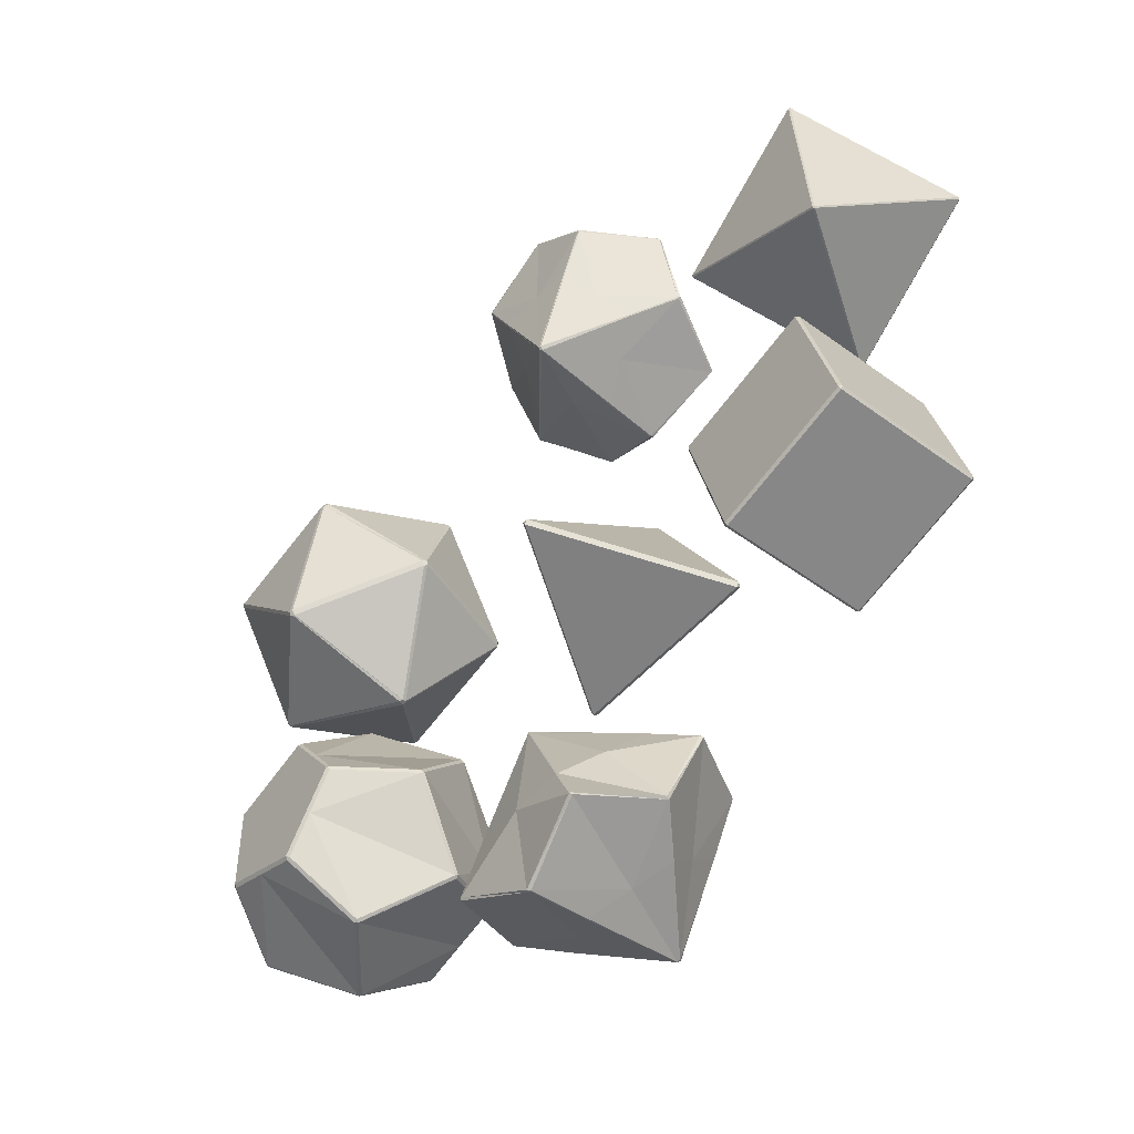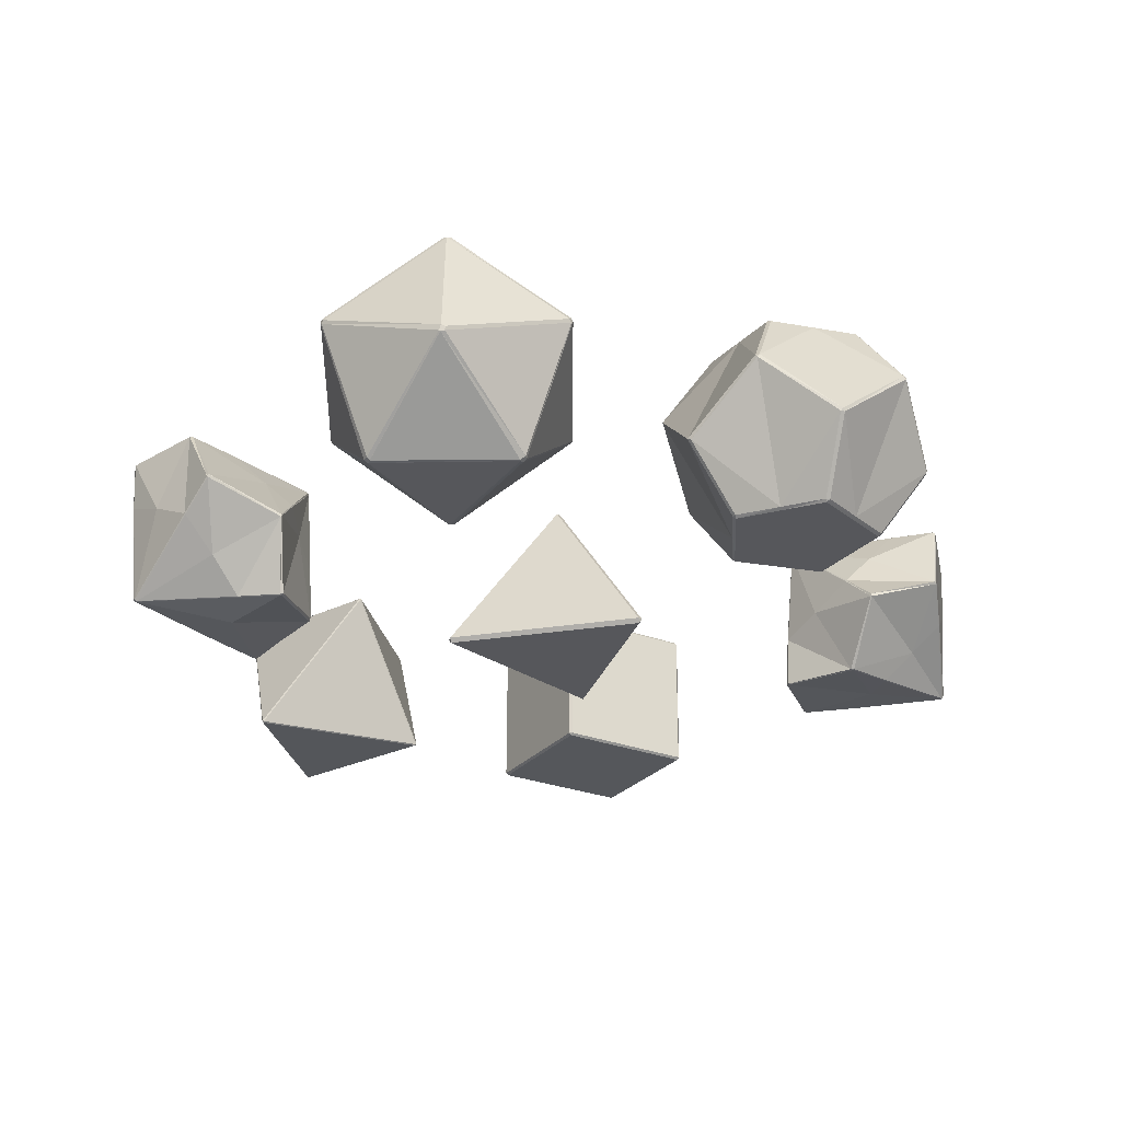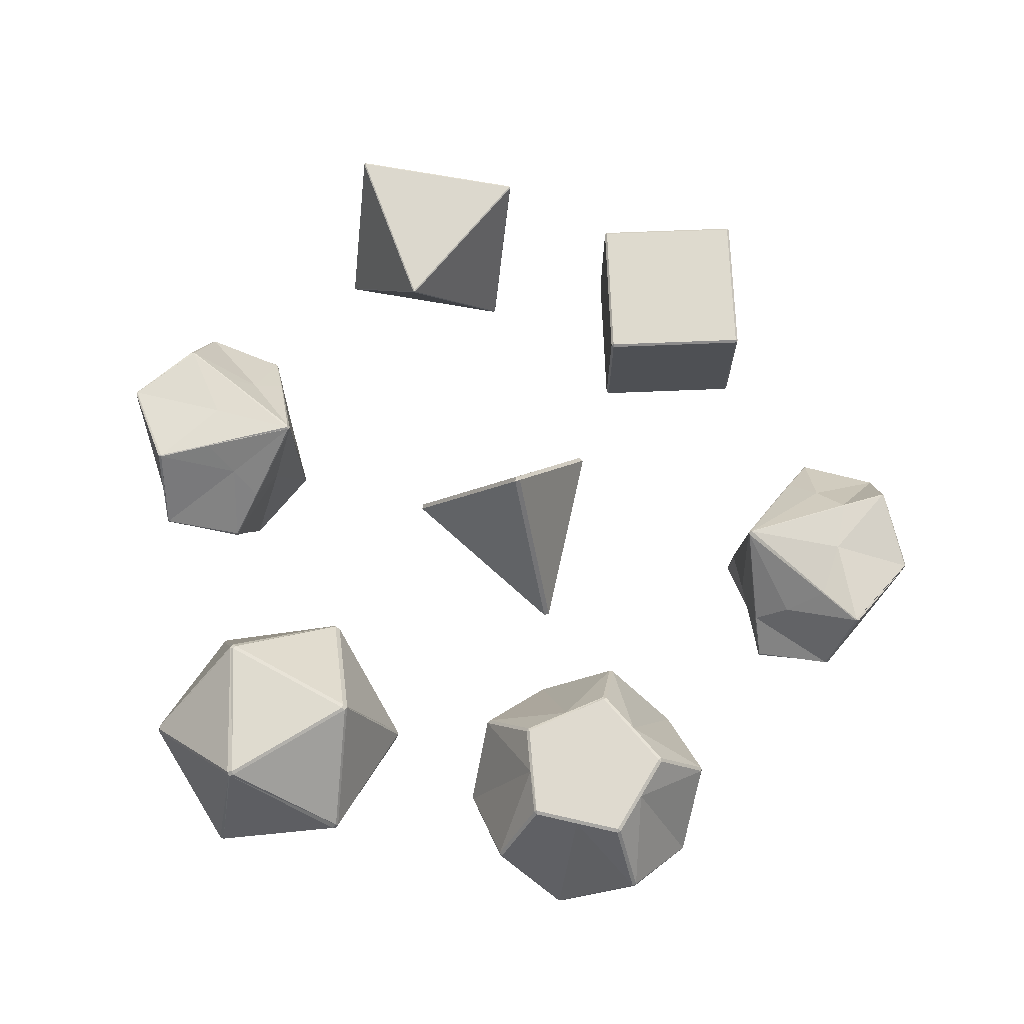
<metadata>
{"format":"obj","ext":"obj","renderer":"f3d","projection":"perspective","resolution":1024,"background":"white","views":[{"elev":-50.2,"azim":50.5,"up":"+Y"},{"elev":-27.2,"azim":-105.7,"up":"+Z"},{"elev":70.6,"azim":-77.1,"up":"+Z"}]}
</metadata>
<code>
o D20_Object.002
v -4.273 3.663 3.235
v -5.787 5.658 5.032
v -6.625 2.723 5.044
v -5.86 5.71 5.044
v -8.837 4.91 5.059
v -6.714 2.717 5.056
v -8.909 4.883 5.012
v -9.228 2.368 3.258
v -6.744 2.646 5.01
v -9.207 2.324 3.182
v -6.421 1.543 2.119
v -6.674 2.608 4.968
v -6.342 1.57 2.084
v -4.289 3.555 3.158
v -6.64 2.616 4.968
v -5.323 3.988 0.2222
v -4.94 6.454 2.032
v -4.244 3.691 3.126
v -5.035 6.561 2.064
v -7.787 7.332 3.219
v -5.822 5.797 4.977
v -7.921 7.309 3.163
v -9.994 5.279 2.123
v -8.935 4.988 4.97
v -9.992 5.2 1.999
v -8.511 3.131 0.259
v -9.282 2.382 3.115
v -8.387 3.147 0.1822
v -5.387 3.857 0.2029
v -6.382 1.581 1.975
v -5.744 5.757 4.955
v -4.246 3.703 3.158
v -4.973 6.506 2.099
v -8.867 5.03 5.011
v -5.848 5.786 4.997
v -7.872 7.307 3.239
v -9.314 2.434 3.182
v -8.945 4.955 4.97
v -10.01 5.197 2.088
v -6.467 1.556 1.996
v -9.258 2.358 3.115
v -8.432 3.091 0.2372
v -4.26 3.609 3.091
v -6.354 1.584 1.995
v -5.36 3.861 0.2226
v -7.833 7.344 3.095
v -5.042 6.543 1.976
v -7.526 6.264 0.2245
v -9.96 5.311 1.999
v -7.867 7.336 3.095
v -7.654 6.232 0.225
v -8.467 3.23 0.1822
v -9.964 5.284 1.979
v -7.629 6.165 0.1705
v -5.418 3.977 0.1555
v -8.437 3.222 0.1699
v -7.54 6.17 0.1578
v -5.026 6.52 1.956
v -5.395 4 0.1675
v -7.517 6.193 0.1699
f 1 2 3
f 4 5 6
f 7 8 9
f 10 11 12
f 13 14 15
f 16 17 18
f 19 20 21
f 22 23 24
f 25 26 27
f 28 29 30
f 31 32 33
f 34 35 36
f 37 38 39
f 40 41 42
f 43 44 45
f 46 47 48
f 49 50 51
f 52 53 54
f 55 56 57
f 58 59 60
f 6 9 3
f 43 18 14
f 31 21 2
f 34 24 5
f 37 27 8
f 40 30 11
f 58 47 17
f 46 50 20
f 49 53 23
f 52 56 26
f 29 55 45
f 57 54 60
f 9 12 15
f 9 15 3
f 18 32 1
f 18 1 14
f 21 35 4
f 21 4 2
f 24 38 7
f 24 7 5
f 27 41 10
f 27 10 8
f 30 44 13
f 30 13 11
f 47 19 33
f 47 33 17
f 50 22 36
f 50 36 20
f 53 25 39
f 53 39 23
f 56 28 42
f 56 42 26
f 55 59 16
f 55 16 45
f 54 51 48
f 54 48 60
f 15 14 1
f 15 1 3
f 32 31 2
f 32 2 1
f 4 6 3
f 4 3 2
f 35 34 5
f 35 5 4
f 7 9 6
f 7 6 5
f 38 37 8
f 38 8 7
f 10 12 9
f 10 9 8
f 41 40 11
f 41 11 10
f 13 15 12
f 13 12 11
f 44 43 14
f 44 14 13
f 43 45 16
f 43 16 18
f 59 58 17
f 59 17 16
f 33 32 18
f 33 18 17
f 31 33 19
f 31 19 21
f 47 46 20
f 47 20 19
f 36 35 21
f 36 21 20
f 34 36 22
f 34 22 24
f 50 49 23
f 50 23 22
f 39 38 24
f 39 24 23
f 37 39 25
f 37 25 27
f 53 52 26
f 53 26 25
f 42 41 27
f 42 27 26
f 40 42 28
f 40 28 30
f 56 55 29
f 56 29 28
f 45 44 30
f 45 30 29
f 51 50 46
f 51 46 48
f 58 60 48
f 58 48 47
f 54 53 49
f 54 49 51
f 57 56 52
f 57 52 54
f 60 59 55
f 60 55 57
o D10_Object.003
v 1.639 7.876 0.08901
v 0.4716 9.993 0.3177
v 2.062 8.645 0.917
v 2.272 9.36 1.682
v 0.4239 10.02 0.3543
v 1.422 9.829 2.253
v 0.5029 10.2 2.709
v 0.3613 9.998 0.3298
v -0.4657 9.754 2.278
v -1.447 9.188 1.705
v 0.3727 9.955 0.2805
v -1.168 8.481 0.9214
v -0.7529 7.792 0.1331
v 0.3845 9.949 0.2735
v 0.3706 7.745 0.02578
v 1.614 7.862 0.07572
v 2.282 9.34 1.659
v 0.5337 10.2 2.708
v -1.438 9.208 1.727
v -0.7775 7.804 0.1478
v 1.327 6.438 2.056
v 0.5847 6.116 3.717
v 0.4745 5.995 1.623
v 1.762 7.44 3.131
v 0.6157 6.177 3.783
v 2.132 6.876 2.496
v 0.5774 8.057 3.875
v 0.5551 6.182 3.792
v 1.516 8.071 3.843
v -0.7355 7.336 3.159
v 0.528 6.142 3.75
v -0.4509 8.026 3.905
v -0.2681 6.412 2.119
v 0.57 6.115 3.718
v -1.013 6.708 2.49
v 0.446 5.995 1.625
v 2.125 6.858 2.476
v 1.538 8.06 3.829
v -0.4277 8.038 3.917
v -1.023 6.726 2.511
v -2.199 8.851 2.336
v -2.209 8.83 2.313
v -2.223 8.82 2.385
v -1.267 6.85 0.125
v -1.248 6.904 0.1042
v -1.222 6.891 0.08846
v 0.4119 5.961 0.3101
v 0.4064 5.941 0.375
v 0.3743 5.942 0.3758
v 3.028 7.352 1.716
v 2.994 7.311 1.758
v 2.985 7.29 1.736
v -1.026 9.116 3.959
v -0.9998 9.129 3.972
v -1.015 9.193 3.959
v -1.975 7.101 1.678
v -1.941 7.071 1.728
v -1.951 7.091 1.751
v 2.13 6.937 1e-06
v 2.156 6.95 0.01449
v 2.143 6.877 0.01648
v 3.065 9.043 2.257
v 3.07 9.054 2.326
v 3.082 9.032 2.327
v 2.025 9.176 3.841
v 2.012 9.112 3.855
v 2.037 9.1 3.839
v 0.5902 10.24 3.89
v 0.6058 10.25 3.873
v 0.5297 10.25 3.875
f 61 62 63
f 64 65 66
f 67 68 69
f 70 71 72
f 73 74 75
f 75 74 76
f 63 62 77
f 66 65 78
f 69 68 79
f 72 71 80
f 81 82 83
f 84 85 86
f 87 88 89
f 90 91 92
f 93 94 95
f 96 94 93
f 97 82 81
f 98 85 84
f 99 88 87
f 100 91 90
f 101 102 103
f 104 105 106
f 107 108 109
f 110 111 112
f 113 114 115
f 116 117 118
f 85 88 82
f 119 120 121
f 74 71 62
f 122 123 124
f 125 126 127
f 128 129 130
f 81 83 108
f 81 108 121
f 111 124 84
f 111 84 86
f 126 128 87
f 126 87 89
f 113 103 90
f 113 90 92
f 117 104 93
f 117 93 95
f 93 104 109
f 93 109 96
f 112 97 81
f 112 81 121
f 127 98 84
f 127 84 124
f 114 99 87
f 114 87 128
f 118 100 90
f 118 90 103
f 120 61 63
f 120 63 110
f 66 125 123
f 66 123 64
f 69 115 130
f 69 130 67
f 72 116 102
f 72 102 70
f 75 107 106
f 75 106 73
f 119 107 75
f 119 75 76
f 77 122 110
f 77 110 63
f 78 129 125
f 78 125 66
f 79 101 115
f 79 115 69
f 80 105 116
f 80 116 72
f 88 91 94
f 88 94 82
f 71 68 65
f 71 65 62
f 121 120 110
f 121 110 112
f 103 102 116
f 103 116 118
f 104 106 107
f 104 107 109
f 108 107 119
f 108 119 121
f 111 110 122
f 111 122 124
f 113 115 101
f 113 101 103
f 117 116 105
f 117 105 104
f 97 86 85
f 97 85 82
f 83 96 109
f 83 109 108
f 98 89 88
f 98 88 85
f 99 92 91
f 99 91 88
f 100 95 94
f 100 94 91
f 61 76 74
f 61 74 62
f 77 64 123
f 77 123 122
f 125 127 124
f 125 124 123
f 78 67 130
f 78 130 129
f 115 114 128
f 115 128 130
f 79 70 102
f 79 102 101
f 80 73 106
f 80 106 105
f 129 128 126
f 129 126 125
f 120 119 76
f 120 76 61
f 62 65 64
f 62 64 77
f 65 68 67
f 65 67 78
f 68 71 70
f 68 70 79
f 71 74 73
f 71 73 80
f 112 111 86
f 112 86 97
f 82 94 96
f 82 96 83
f 127 126 89
f 127 89 98
f 114 113 92
f 114 92 99
f 118 117 95
f 118 95 100
o D7_Object.004
v 8.874 2.109 3.537
v 10.02 4.253 0.3529
v 8.641 6.109 3.624
v 10.01 4.281 0.3302
v 6.429 6.082 0.2501
v 8.625 6.136 3.602
v 6.396 6.08 0.2717
v 5.245 3.936 3.455
v 8.592 6.134 3.623
v 5.262 3.908 3.478
v 8.841 2.107 3.558
v 8.609 6.106 3.646
v 10.01 4.225 0.329
v 8.86 2.081 3.513
v 6.664 2.027 0.1612
v 6.415 6.054 0.2261
v 9.994 4.253 0.3062
v 6.647 2.055 0.1384
v 5.232 3.907 3.432
v 6.382 6.052 0.2477
v 6.615 2.052 0.16
v 8.827 2.079 3.534
v 5.249 3.88 3.454
v 6.631 2.025 0.1828
f 131 132 133
f 134 135 136
f 137 138 139
f 140 141 142
f 143 144 145
f 146 147 148
f 149 150 151
f 152 153 154
f 136 139 142
f 136 142 133
f 152 144 131
f 152 131 141
f 143 147 134
f 143 134 132
f 146 150 137
f 146 137 135
f 149 153 140
f 149 140 138
f 151 148 145
f 151 145 154
f 142 141 131
f 142 131 133
f 144 143 132
f 144 132 131
f 134 136 133
f 134 133 132
f 147 146 135
f 147 135 134
f 137 139 136
f 137 136 135
f 150 149 138
f 150 138 137
f 140 142 139
f 140 139 138
f 153 152 141
f 153 141 140
f 148 147 143
f 148 143 145
f 152 154 145
f 152 145 144
f 151 150 146
f 151 146 148
f 154 153 149
f 154 149 151
o D4_Object.005
v 2.753 -1.29 0.2795
v 0.4492 2.616 0.2795
v 0.4735 -0.001994 3.982
v 0.3224 2.615 0.2795
v -1.908 -1.333 0.2795
v 0.3468 -0.003201 3.982
v -1.844 -1.442 0.2795
v 2.69 -1.4 0.2795
v 0.4111 -0.1124 3.982
v -1.844 -1.369 0.176
v 0.3862 2.579 0.176
v 2.69 -1.327 0.176
f 155 156 157
f 158 159 160
f 161 162 163
f 164 165 166
f 160 163 157
f 166 155 162
f 165 158 156
f 164 161 159
f 163 162 155
f 163 155 157
f 166 165 156
f 166 156 155
f 158 160 157
f 158 157 156
f 165 164 159
f 165 159 158
f 161 163 160
f 161 160 159
f 164 166 162
f 164 162 161
o D12_Object.006
v -7.517 -0.6864 1.822
v -7.554 -0.7112 1.839
v -5.855 -0.7009 3.165
v -5.819 -0.7263 3.148
v -4.957 -3.514 4.718
v -4.957 -3.426 4.719
v -5.007 -3.453 4.771
v -6.211 -1.788 4.719
v -6.185 -1.852 4.771
v -6.127 -1.815 4.719
v -8.156 -2.474 4.719
v -8.08 -2.455 4.771
v -8.104 -2.403 4.719
v -8.104 -4.536 4.718
v -8.077 -4.463 4.771
v -8.156 -4.465 4.719
v -6.127 -5.125 4.718
v -6.189 -5.076 4.771
v -6.211 -5.152 4.718
v -4.34 -1.864 1.774
v -4.393 -1.79 1.772
v -4.349 -1.814 1.839
v -7.59 -0.7452 1.772
v -9.571 -3.372 1.774
v -9.572 -3.464 1.772
v -9.593 -3.418 1.839
v -7.63 -6.15 1.769
v -7.543 -6.179 1.768
v -7.593 -6.185 1.835
v -4.444 -5.172 1.769
v -4.389 -5.098 1.768
v -4.399 -5.147 1.835
v -5.323 -2.479 0.2162
v -5.298 -2.427 0.2691
v -5.247 -2.5 0.2691
v -7.207 -1.843 0.2162
v -7.265 -1.805 0.2691
v -7.18 -1.779 0.2691
v -8.413 -3.424 0.2162
v -8.465 -3.484 0.2691
v -8.463 -3.395 0.2691
v -7.259 -5.067 0.2162
v -7.238 -5.143 0.2692
v -7.322 -5.115 0.2689
v -5.361 -4.486 0.2162
v -5.282 -4.489 0.2692
v -5.334 -4.561 0.269
v -5.783 -0.761 3.215
v -9.042 -1.773 3.148
v -9.052 -1.823 3.214
v -8.998 -1.749 3.215
v -9.043 -5.162 3.148
v -8.998 -5.186 3.215
v -9.052 -5.113 3.215
v -5.82 -6.21 3.148
v -5.783 -6.175 3.215
v -5.869 -6.203 3.215
v -3.827 -3.468 3.148
v -3.849 -3.422 3.214
v -3.849 -3.513 3.215
v -5.54 -2.62 4.719
v -7.157 -2.094 4.719
v -8.157 -3.469 4.719
v -7.158 -4.845 4.719
v -5.541 -4.32 4.719
v -5.606 -2.667 4.771
v -6.543 -2.954 4.771
v -7.133 -2.171 4.771
v -7.133 -4.769 4.771
v -6.847 -3.887 4.771
v -8.08 -3.487 4.771
v -5.613 -4.288 4.771
v -6.24 -2.102 0.2685
v -7.865 -2.6 0.2685
v -7.894 -4.3 0.2686
v -6.286 -4.853 0.2686
v -5.264 -3.494 0.2686
v -6.265 -2.178 0.2162
v -6.868 -2.951 0.2162
v -7.801 -2.648 0.2162
v -7.821 -4.269 0.2162
v -6.581 -3.89 0.2162
v -6.31 -4.776 0.2162
v -5.341 -3.511 0.2162
f 167 168 169
f 170 167 169
f 171 172 173
f 174 175 176
f 177 178 179
f 180 181 182
f 183 184 185
f 186 187 188
f 167 189 168
f 190 191 192
f 193 194 195
f 196 197 198
f 199 200 201
f 202 203 204
f 205 206 207
f 208 209 210
f 211 212 213
f 170 169 214
f 215 216 217
f 218 219 220
f 221 222 223
f 224 225 226
f 227 172 225
f 227 225 188
f 169 168 228
f 169 228 174
f 229 177 216
f 229 216 192
f 230 180 219
f 230 219 195
f 231 183 222
f 231 222 198
f 173 232 175
f 173 175 233
f 214 176 227
f 214 227 188
f 217 179 228
f 217 228 168
f 220 182 229
f 220 229 192
f 223 185 230
f 223 230 195
f 226 171 231
f 226 231 198
f 175 234 178
f 175 178 233
f 235 236 237
f 235 237 181
f 235 184 238
f 235 238 236
f 173 233 236
f 173 236 238
f 178 237 236
f 178 236 233
f 187 200 239
f 187 239 170
f 189 203 240
f 189 240 215
f 191 206 241
f 191 241 218
f 194 209 242
f 194 242 221
f 197 212 243
f 197 243 224
f 202 244 199
f 202 199 245
f 167 170 239
f 167 239 204
f 240 207 190
f 240 190 215
f 241 210 193
f 241 193 218
f 242 213 196
f 242 196 221
f 243 201 186
f 243 186 224
f 205 246 202
f 205 202 245
f 247 248 249
f 247 249 208
f 250 211 249
f 250 249 248
f 248 245 199
f 248 199 250
f 248 247 205
f 248 205 245
f 224 186 188
f 224 188 225
f 169 174 176
f 169 176 214
f 175 232 227
f 175 227 176
f 171 226 225
f 171 225 172
f 216 177 179
f 216 179 217
f 178 234 228
f 178 228 179
f 215 190 192
f 215 192 216
f 219 180 182
f 219 182 220
f 181 237 229
f 181 229 182
f 222 183 185
f 222 185 223
f 184 235 230
f 184 230 185
f 173 238 231
f 173 231 171
f 232 173 172
f 232 172 227
f 234 175 174
f 234 174 228
f 237 178 177
f 237 177 229
f 235 181 180
f 235 180 230
f 238 184 183
f 238 183 231
f 214 188 187
f 214 187 170
f 203 189 167
f 203 167 204
f 244 202 204
f 244 204 239
f 186 201 200
f 186 200 187
f 217 168 189
f 217 189 215
f 206 191 190
f 206 190 207
f 246 205 207
f 246 207 240
f 220 192 191
f 220 191 218
f 209 194 193
f 209 193 210
f 247 208 210
f 247 210 241
f 223 195 194
f 223 194 221
f 212 197 196
f 212 196 213
f 249 211 213
f 249 213 242
f 226 198 197
f 226 197 224
f 250 199 201
f 250 201 243
f 199 244 239
f 199 239 200
f 202 246 240
f 202 240 203
f 195 219 218
f 195 218 193
f 205 247 241
f 205 241 206
f 198 222 221
f 198 221 196
f 208 249 242
f 208 242 209
f 211 250 243
f 211 243 212
o D9_Object.007
v -0.8367 -8.307 3.891
v 0.3456 -6.19 3.765
v -1.186 -7.538 3.029
v -1.329 -6.823 2.249
v 0.3964 -6.16 3.733
v -0.4319 -6.353 1.754
v 0.5229 -5.98 1.381
v 0.4567 -6.185 3.763
v 1.45 -6.429 1.893
v 2.378 -6.995 2.55
v 0.441 -6.228 3.811
v 2.032 -7.702 3.307
v 1.549 -8.391 4.056
v 0.4286 -6.234 3.817
v 0.4209 -8.438 4.065
v -0.8134 -8.321 3.907
v -1.341 -6.843 2.271
v 0.4922 -5.979 1.379
v 2.37 -6.975 2.528
v 1.575 -8.379 4.043
v -0.3547 -9.745 1.959
v 0.5293 -10.07 0.3686
v 0.4567 -10.19 2.464
v -0.6945 -8.743 0.8505
v 0.5043 -10.01 0.3002
v -1.119 -9.306 1.45
v 0.5503 -8.126 0.2124
v 0.5654 -10 0.2967
v -0.3874 -8.111 0.1621
v 1.796 -8.847 1.04
v 0.5886 -10.04 0.3413
v 1.577 -8.157 0.2721
v 1.24 -9.771 2.035
v 0.544 -10.07 0.3694
v 2.014 -9.475 1.73
v 0.4852 -10.19 2.465
v -1.113 -9.325 1.471
v -0.4111 -8.123 0.174
v 1.555 -8.145 0.2579
v 2.025 -9.457 1.711
v 3.182 -7.331 1.987
v 3.19 -7.353 2.011
v 3.21 -7.363 1.941
v 2.061 -9.333 4.109
v 2.04 -9.279 4.128
v 2.013 -9.291 4.141
v 0.4045 -10.22 3.778
v 0.4157 -10.24 3.714
v 0.4477 -10.24 3.716
v -2.079 -8.831 2.149
v -2.042 -8.871 2.11
v -2.035 -8.893 2.133
v 2.155 -7.067 0.2683
v 2.13 -7.054 0.2524
v 2.144 -6.99 0.267
v 2.902 -9.082 2.623
v 2.872 -9.112 2.57
v 2.884 -9.092 2.548
v -1.334 -9.246 3.937
v -1.359 -9.232 3.92
v -1.345 -9.305 3.919
v -2.069 -7.14 1.607
v -2.068 -7.129 1.538
v -2.08 -7.151 1.536
v -0.8949 -7.007 0.1198
v -0.8801 -7.071 0.1068
v -0.9069 -7.083 0.1203
v 0.5389 -5.94 0.1957
v 0.5219 -5.931 0.2118
v 0.5979 -5.931 0.2157
f 251 252 253
f 254 255 256
f 257 258 259
f 260 261 262
f 263 264 265
f 265 264 266
f 253 252 267
f 256 255 268
f 259 258 269
f 262 261 270
f 271 272 273
f 274 275 276
f 277 278 279
f 280 281 282
f 283 284 285
f 286 284 283
f 287 272 271
f 288 275 274
f 289 278 277
f 290 281 280
f 291 292 293
f 294 295 296
f 297 298 299
f 300 301 302
f 303 304 305
f 306 307 308
f 275 278 272
f 309 310 311
f 264 261 252
f 312 313 314
f 315 316 317
f 318 319 320
f 271 273 298
f 271 298 311
f 301 314 274
f 301 274 276
f 316 318 277
f 316 277 279
f 303 293 280
f 303 280 282
f 307 294 283
f 307 283 285
f 283 294 299
f 283 299 286
f 302 287 271
f 302 271 311
f 317 288 274
f 317 274 314
f 304 289 277
f 304 277 318
f 308 290 280
f 308 280 293
f 310 251 253
f 310 253 300
f 256 315 313
f 256 313 254
f 259 305 320
f 259 320 257
f 262 306 292
f 262 292 260
f 265 297 296
f 265 296 263
f 309 297 265
f 309 265 266
f 267 312 300
f 267 300 253
f 268 319 315
f 268 315 256
f 269 291 305
f 269 305 259
f 270 295 306
f 270 306 262
f 278 281 284
f 278 284 272
f 261 258 255
f 261 255 252
f 311 310 300
f 311 300 302
f 293 292 306
f 293 306 308
f 294 296 297
f 294 297 299
f 298 297 309
f 298 309 311
f 301 300 312
f 301 312 314
f 303 305 291
f 303 291 293
f 307 306 295
f 307 295 294
f 287 276 275
f 287 275 272
f 273 286 299
f 273 299 298
f 288 279 278
f 288 278 275
f 289 282 281
f 289 281 278
f 290 285 284
f 290 284 281
f 251 266 264
f 251 264 252
f 267 254 313
f 267 313 312
f 315 317 314
f 315 314 313
f 268 257 320
f 268 320 319
f 305 304 318
f 305 318 320
f 269 260 292
f 269 292 291
f 270 263 296
f 270 296 295
f 319 318 316
f 319 316 315
f 310 309 266
f 310 266 251
f 252 255 254
f 252 254 267
f 255 258 257
f 255 257 268
f 258 261 260
f 258 260 269
f 261 264 263
f 261 263 270
f 302 301 276
f 302 276 287
f 272 284 286
f 272 286 273
f 317 316 279
f 317 279 288
f 304 303 282
f 304 282 289
f 308 307 285
f 308 285 290
o D6_Object.008
v 8.954 -3.945 3.507
v 8.903 -3.958 3.56
v 8.917 -4.009 3.507
v 5.698 -4.827 3.479
v 5.762 -4.864 3.479
v 5.748 -4.813 3.532
v 8.035 -0.7528 3.499
v 8.048 -0.8038 3.552
v 8.1 -0.79 3.5
v 4.88 -1.608 3.471
v 4.843 -1.672 3.471
v 4.894 -1.659 3.524
v 8.933 -3.958 0.186
v 8.983 -3.945 0.2393
v 8.946 -4.009 0.239
v 5.778 -4.813 0.1579
v 5.792 -4.864 0.2109
v 5.727 -4.827 0.2103
v 8.078 -0.8038 0.1784
v 8.064 -0.7528 0.2311
v 8.129 -0.79 0.2317
v 4.924 -1.659 0.1504
v 4.872 -1.672 0.2028
v 4.909 -1.607 0.2031
f 321 322 323
f 324 325 326
f 327 328 329
f 330 331 332
f 333 334 335
f 336 337 338
f 339 340 341
f 342 343 344
f 328 332 326
f 328 326 322
f 336 342 339
f 336 339 333
f 325 337 335
f 325 335 323
f 331 343 338
f 331 338 324
f 327 340 344
f 327 344 330
f 321 334 341
f 321 341 329
f 321 329 328
f 321 328 322
f 327 330 332
f 327 332 328
f 331 324 326
f 331 326 332
f 325 323 322
f 325 322 326
f 335 337 336
f 335 336 333
f 338 343 342
f 338 342 336
f 344 340 339
f 344 339 342
f 341 334 333
f 341 333 339
f 324 338 337
f 324 337 325
f 334 321 323
f 334 323 335
f 330 344 343
f 330 343 331
f 329 341 340
f 329 340 327

</code>
